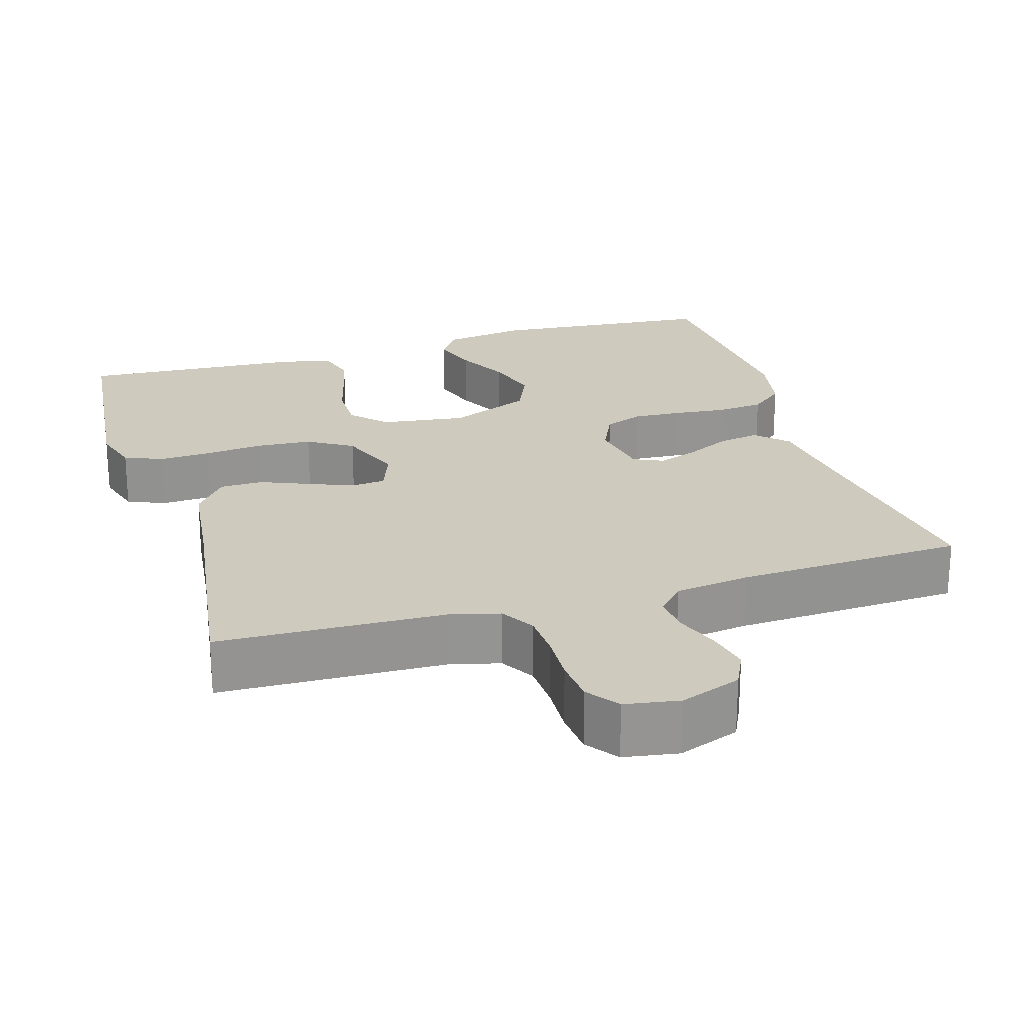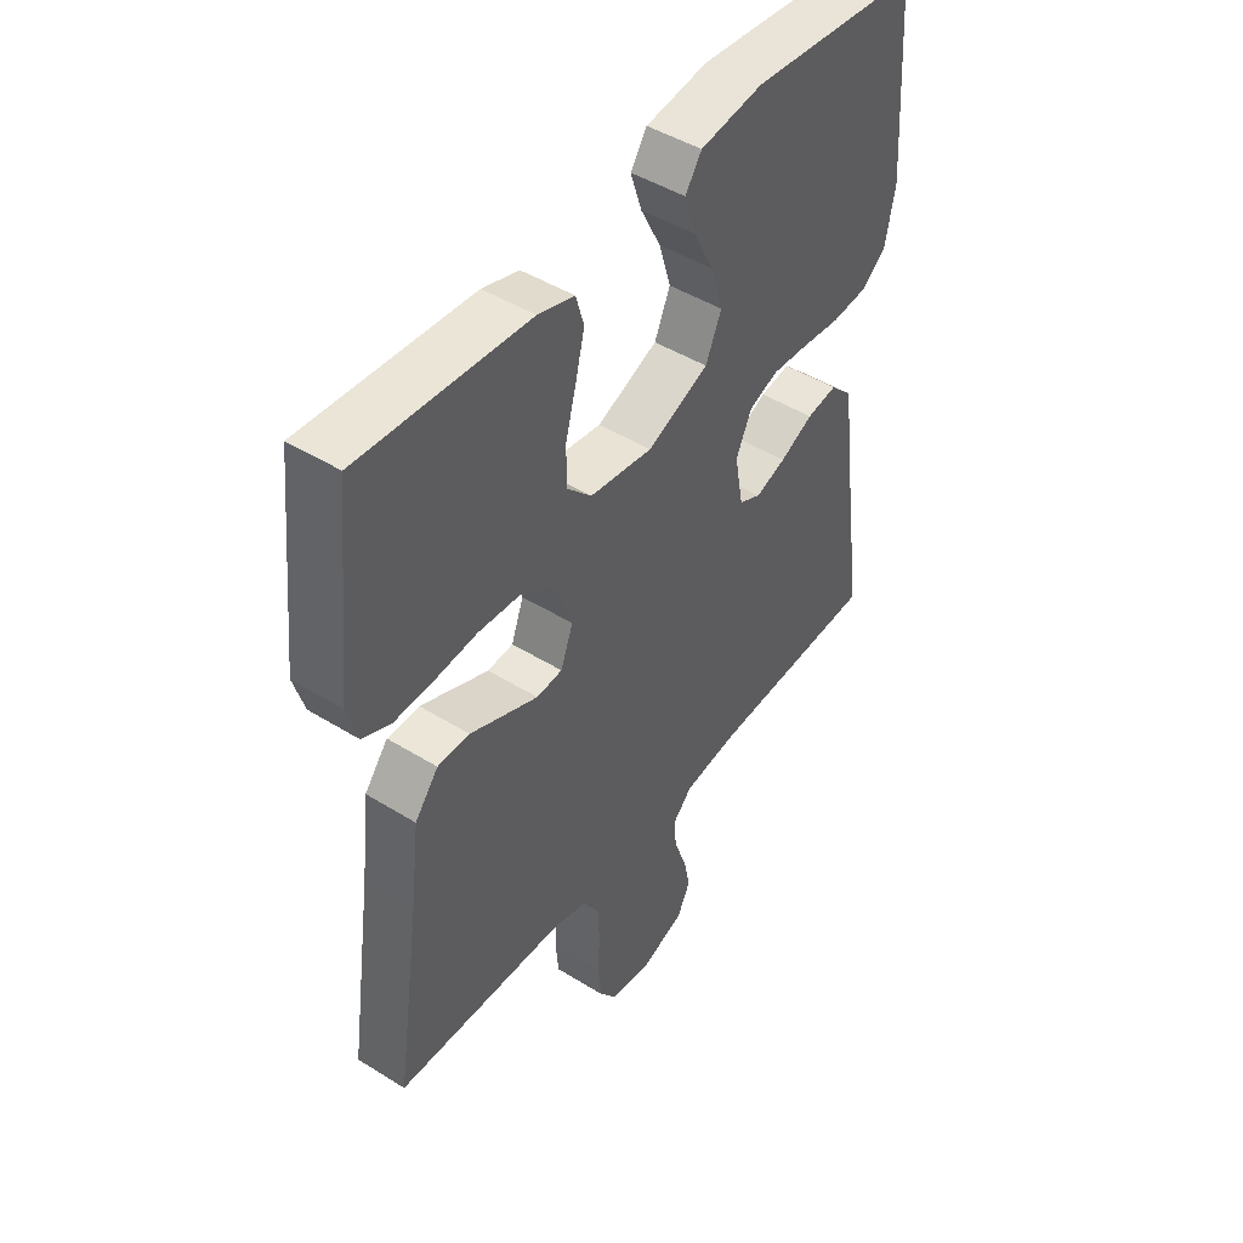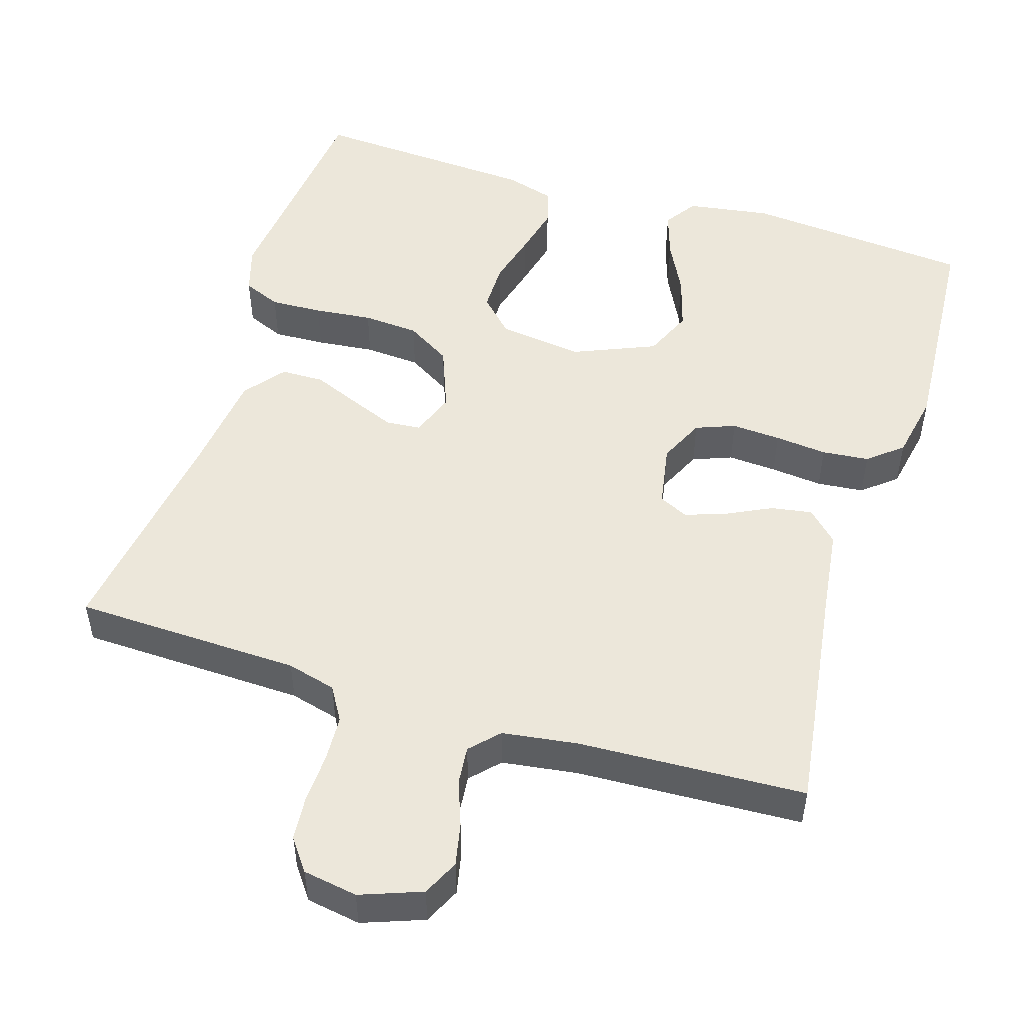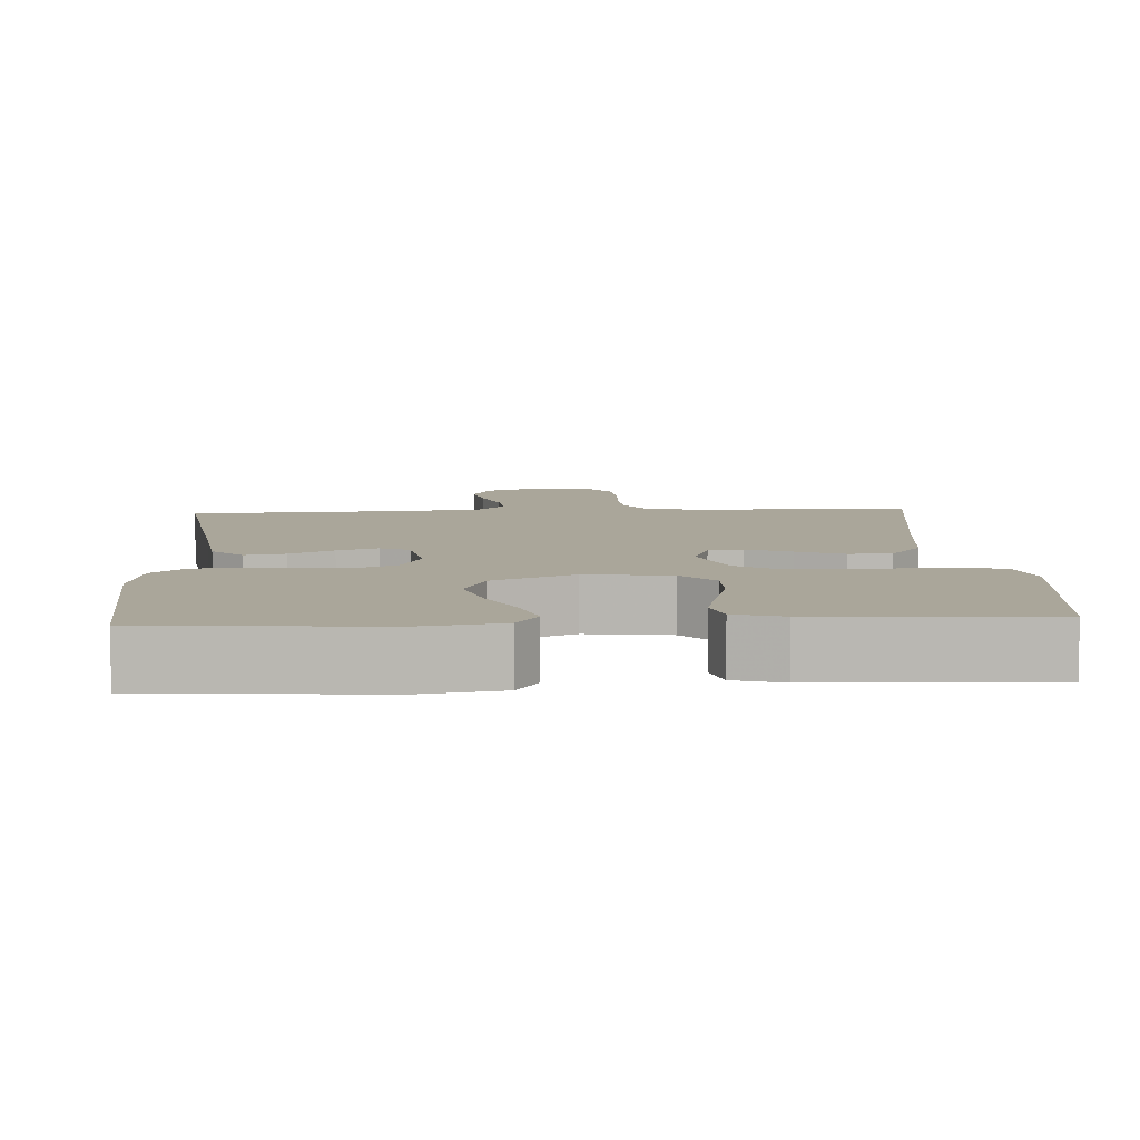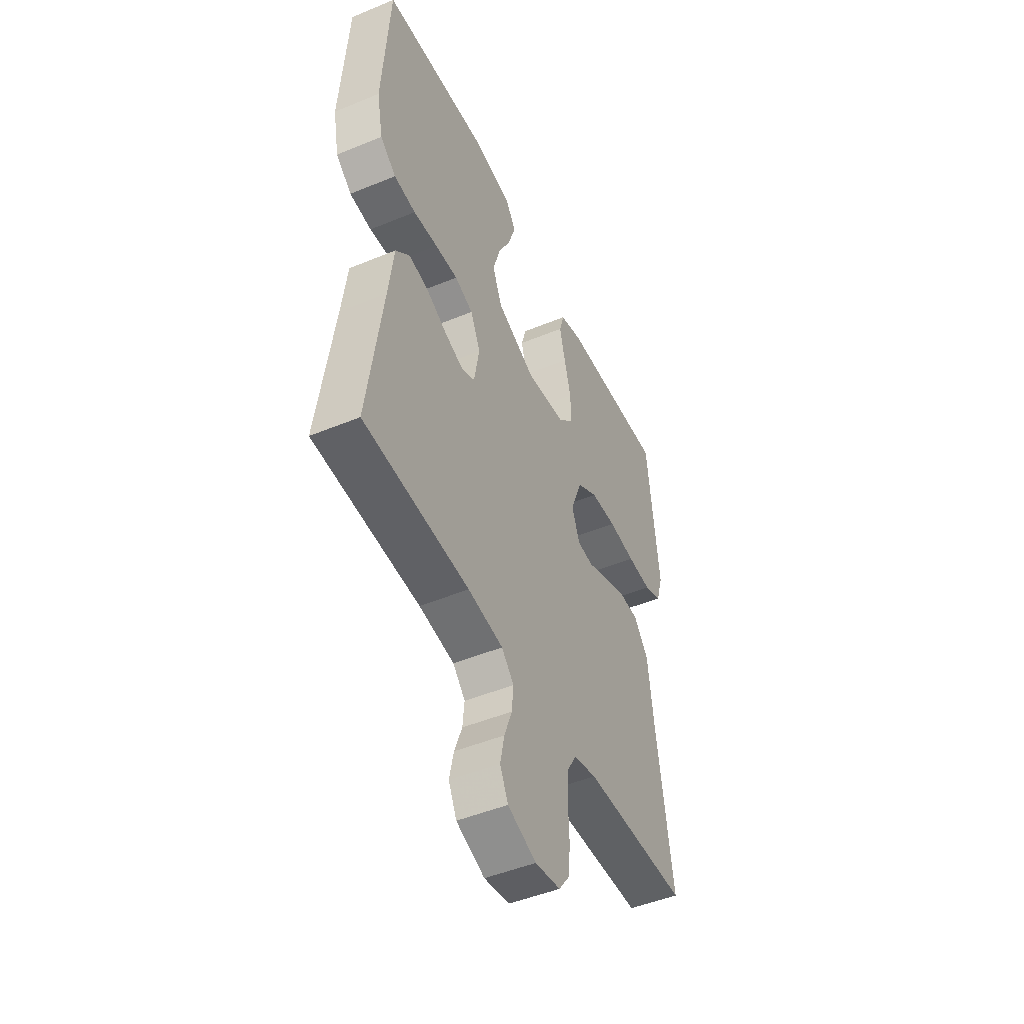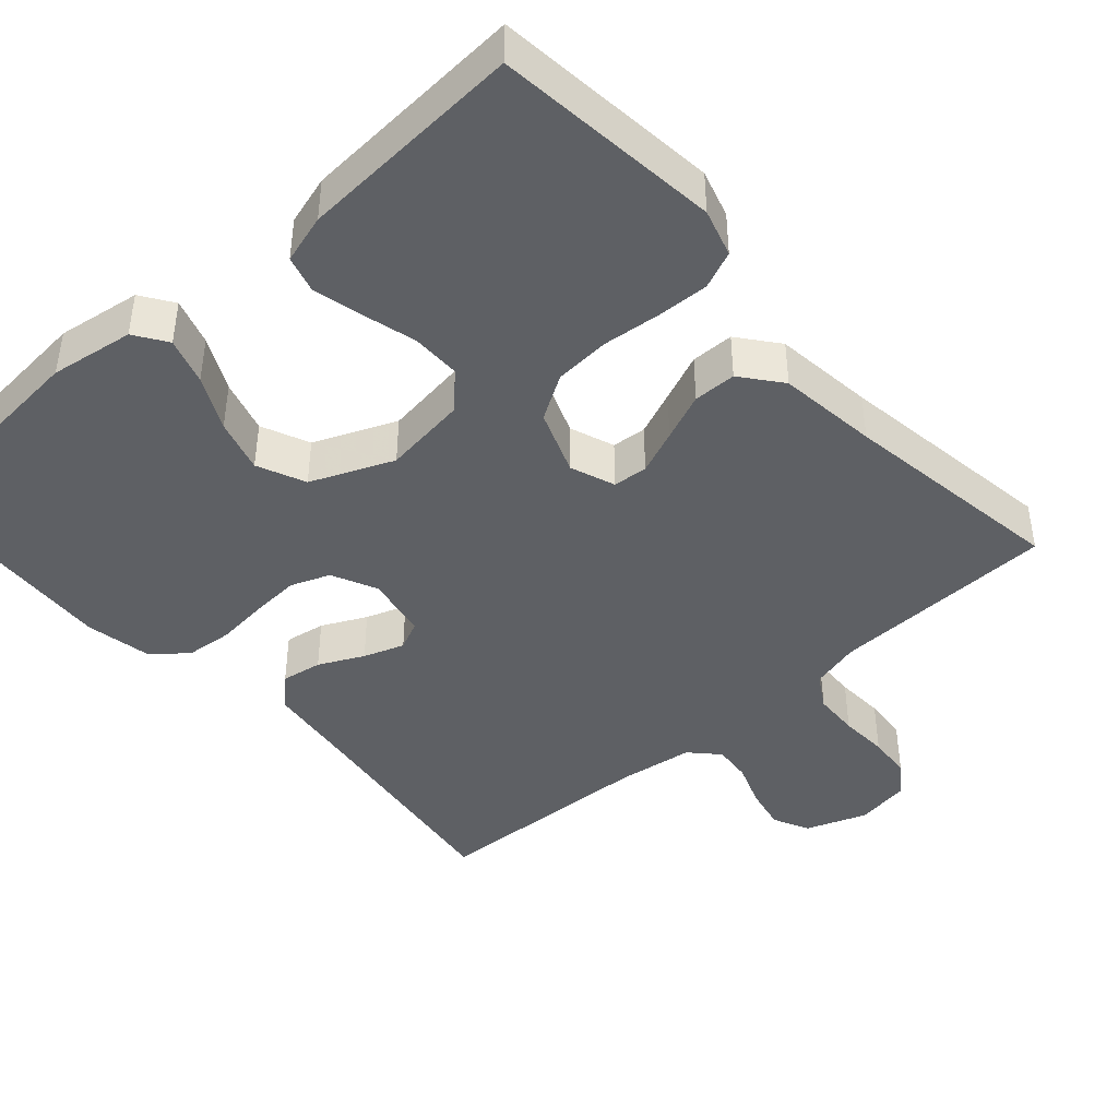
<metadata>
{"format":"obj","ext":"obj","renderer":"f3d","projection":"perspective","resolution":1024,"background":"white","views":[{"elev":23.2,"azim":163.2,"up":"+Y"},{"elev":46.2,"azim":125.4,"up":"+Z"},{"elev":50.7,"azim":-162.7,"up":"+Y"},{"elev":7.8,"azim":-3.3,"up":"+Y"},{"elev":-48.1,"azim":-65.1,"up":"+Z"},{"elev":-43.0,"azim":41.7,"up":"+Y"}]}
</metadata>
<code>
v -0.5 0.07 -0.5
v -0.458 0.07 -0.2
v -0.443 0.07 -0.084
v -0.403 0.07 -0.045
v -0.349 0.07 -0.054
v -0.29 0.07 -0.083
v -0.236 0.07 -0.102
v -0.197 0.07 -0.084
v -0.182 0.07 0
v -0.21 0.07 0.06
v -0.262 0.07 0.08
v -0.327 0.07 0.076
v -0.396 0.07 0.069
v -0.458 0.07 0.075
v -0.503 0.07 0.112
v -0.52 0.07 0.2
v -0.5 0.07 0.5
v -0.2 0.07 0.526
v -0.089 0.07 0.509
v -0.06 0.07 0.466
v -0.08 0.07 0.404
v -0.116 0.07 0.333
v -0.137 0.07 0.262
v -0.109 0.07 0.198
v 0 0.07 0.152
v 0.112 0.07 0.167
v 0.156 0.07 0.212
v 0.156 0.07 0.277
v 0.137 0.07 0.348
v 0.121 0.07 0.414
v 0.135 0.07 0.463
v 0.2 0.07 0.482
v 0.5 0.07 0.5
v 0.532 0.07 0.2
v 0.513 0.07 0.137
v 0.463 0.07 0.116
v 0.394 0.07 0.119
v 0.317 0.07 0.127
v 0.243 0.07 0.122
v 0.184 0.07 0.086
v 0.151 0.07 0
v 0.173 0.07 -0.059
v 0.219 0.07 -0.063
v 0.278 0.07 -0.039
v 0.341 0.07 -0.013
v 0.398 0.07 -0.014
v 0.44 0.07 -0.067
v 0.456 0.07 -0.2
v 0.5 0.07 -0.5
v 0.2 0.07 -0.509
v 0.135 0.07 -0.526
v 0.108 0.07 -0.571
v 0.105 0.07 -0.632
v 0.108 0.07 -0.697
v 0.103 0.07 -0.756
v 0.072 0.07 -0.798
v 0 0.07 -0.81
v -0.081 0.07 -0.78
v -0.104 0.07 -0.732
v -0.092 0.07 -0.675
v -0.07 0.07 -0.616
v -0.065 0.07 -0.565
v -0.1 0.07 -0.528
v -0.2 0.07 -0.514
v -0.5 0 -0.5
v -0.458 0 -0.2
v -0.443 0 -0.084
v -0.403 0 -0.045
v -0.349 0 -0.054
v -0.29 0 -0.083
v -0.236 0 -0.102
v -0.197 0 -0.084
v -0.182 0 0
v -0.21 0 0.06
v -0.262 0 0.08
v -0.327 0 0.076
v -0.396 0 0.069
v -0.458 0 0.075
v -0.503 0 0.112
v -0.52 0 0.2
v -0.5 0 0.5
v -0.2 0 0.526
v -0.089 0 0.509
v -0.06 0 0.466
v -0.08 0 0.404
v -0.116 0 0.333
v -0.137 0 0.262
v -0.109 0 0.198
v 0 0 0.152
v 0.112 0 0.167
v 0.156 0 0.212
v 0.156 0 0.277
v 0.137 0 0.348
v 0.121 0 0.414
v 0.135 0 0.463
v 0.2 0 0.482
v 0.5 0 0.5
v 0.532 0 0.2
v 0.513 0 0.137
v 0.463 0 0.116
v 0.394 0 0.119
v 0.317 0 0.127
v 0.243 0 0.122
v 0.184 0 0.086
v 0.151 0 0
v 0.173 0 -0.059
v 0.219 0 -0.063
v 0.278 0 -0.039
v 0.341 0 -0.013
v 0.398 0 -0.014
v 0.44 0 -0.067
v 0.456 0 -0.2
v 0.5 0 -0.5
v 0.2 0 -0.509
v 0.135 0 -0.526
v 0.108 0 -0.571
v 0.105 0 -0.632
v 0.108 0 -0.697
v 0.103 0 -0.756
v 0.072 0 -0.798
v 0 0 -0.81
v -0.081 0 -0.78
v -0.104 0 -0.732
v -0.092 0 -0.675
v -0.07 0 -0.616
v -0.065 0 -0.565
v -0.1 0 -0.528
v -0.2 0 -0.514
f 59 60 61
f 58 59 61
f 57 58 61
f 56 57 61
f 55 56 61
f 54 55 61
f 53 54 61
f 52 53 61 62
f 51 52 62 63
f 48 49 50
f 51 63 64
f 50 51 64
f 48 50 64
f 47 48 64
f 46 47 64
f 45 46 64
f 44 45 64
f 36 37 38
f 35 36 38
f 34 35 38
f 33 34 38
f 32 33 38
f 31 32 38
f 30 31 38
f 29 30 38
f 28 29 38
f 27 28 38 39
f 26 27 39 40
f 20 21 22
f 19 20 22
f 18 19 22
f 17 18 22
f 16 17 22
f 15 16 22
f 14 15 22
f 13 14 22
f 12 13 22
f 11 12 22 23
f 10 11 23 24
f 4 5 6
f 3 4 6
f 2 3 6
f 2 6 7
f 1 2 7
f 43 44 64 1
f 25 26 40 41
f 25 41 42
f 24 25 42
f 10 24 42
f 9 10 42
f 8 9 42
f 8 42 43
f 7 8 43
f 1 7 43
f 125 124 123
f 125 123 122
f 125 122 121
f 125 121 120
f 125 120 119
f 125 119 118
f 125 118 117
f 126 125 117 116
f 127 126 116 115
f 114 113 112
f 128 127 115
f 128 115 114
f 128 114 112
f 128 112 111
f 128 111 110
f 128 110 109
f 128 109 108
f 102 101 100
f 102 100 99
f 102 99 98
f 102 98 97
f 102 97 96
f 102 96 95
f 102 95 94
f 102 94 93
f 102 93 92
f 103 102 92 91
f 104 103 91 90
f 86 85 84
f 86 84 83
f 86 83 82
f 86 82 81
f 86 81 80
f 86 80 79
f 86 79 78
f 86 78 77
f 86 77 76
f 87 86 76 75
f 88 87 75 74
f 70 69 68
f 70 68 67
f 70 67 66
f 71 70 66
f 71 66 65
f 65 128 108 107
f 105 104 90 89
f 106 105 89
f 106 89 88
f 106 88 74
f 106 74 73
f 106 73 72
f 107 106 72
f 107 72 71
f 107 71 65
f 1 65 66 2
f 2 66 67 3
f 3 67 68 4
f 4 68 69 5
f 5 69 70 6
f 6 70 71 7
f 7 71 72 8
f 8 72 73 9
f 9 73 74 10
f 10 74 75 11
f 11 75 76 12
f 12 76 77 13
f 13 77 78 14
f 14 78 79 15
f 15 79 80 16
f 16 80 81 17
f 17 81 82 18
f 18 82 83 19
f 19 83 84 20
f 20 84 85 21
f 21 85 86 22
f 22 86 87 23
f 23 87 88 24
f 24 88 89 25
f 25 89 90 26
f 26 90 91 27
f 27 91 92 28
f 28 92 93 29
f 29 93 94 30
f 30 94 95 31
f 31 95 96 32
f 32 96 97 33
f 33 97 98 34
f 34 98 99 35
f 35 99 100 36
f 36 100 101 37
f 37 101 102 38
f 38 102 103 39
f 39 103 104 40
f 40 104 105 41
f 41 105 106 42
f 42 106 107 43
f 43 107 108 44
f 44 108 109 45
f 45 109 110 46
f 46 110 111 47
f 47 111 112 48
f 48 112 113 49
f 49 113 114 50
f 50 114 115 51
f 51 115 116 52
f 52 116 117 53
f 53 117 118 54
f 54 118 119 55
f 55 119 120 56
f 56 120 121 57
f 57 121 122 58
f 58 122 123 59
f 59 123 124 60
f 60 124 125 61
f 61 125 126 62
f 62 126 127 63
f 63 127 128 64
f 64 128 65 1

</code>
